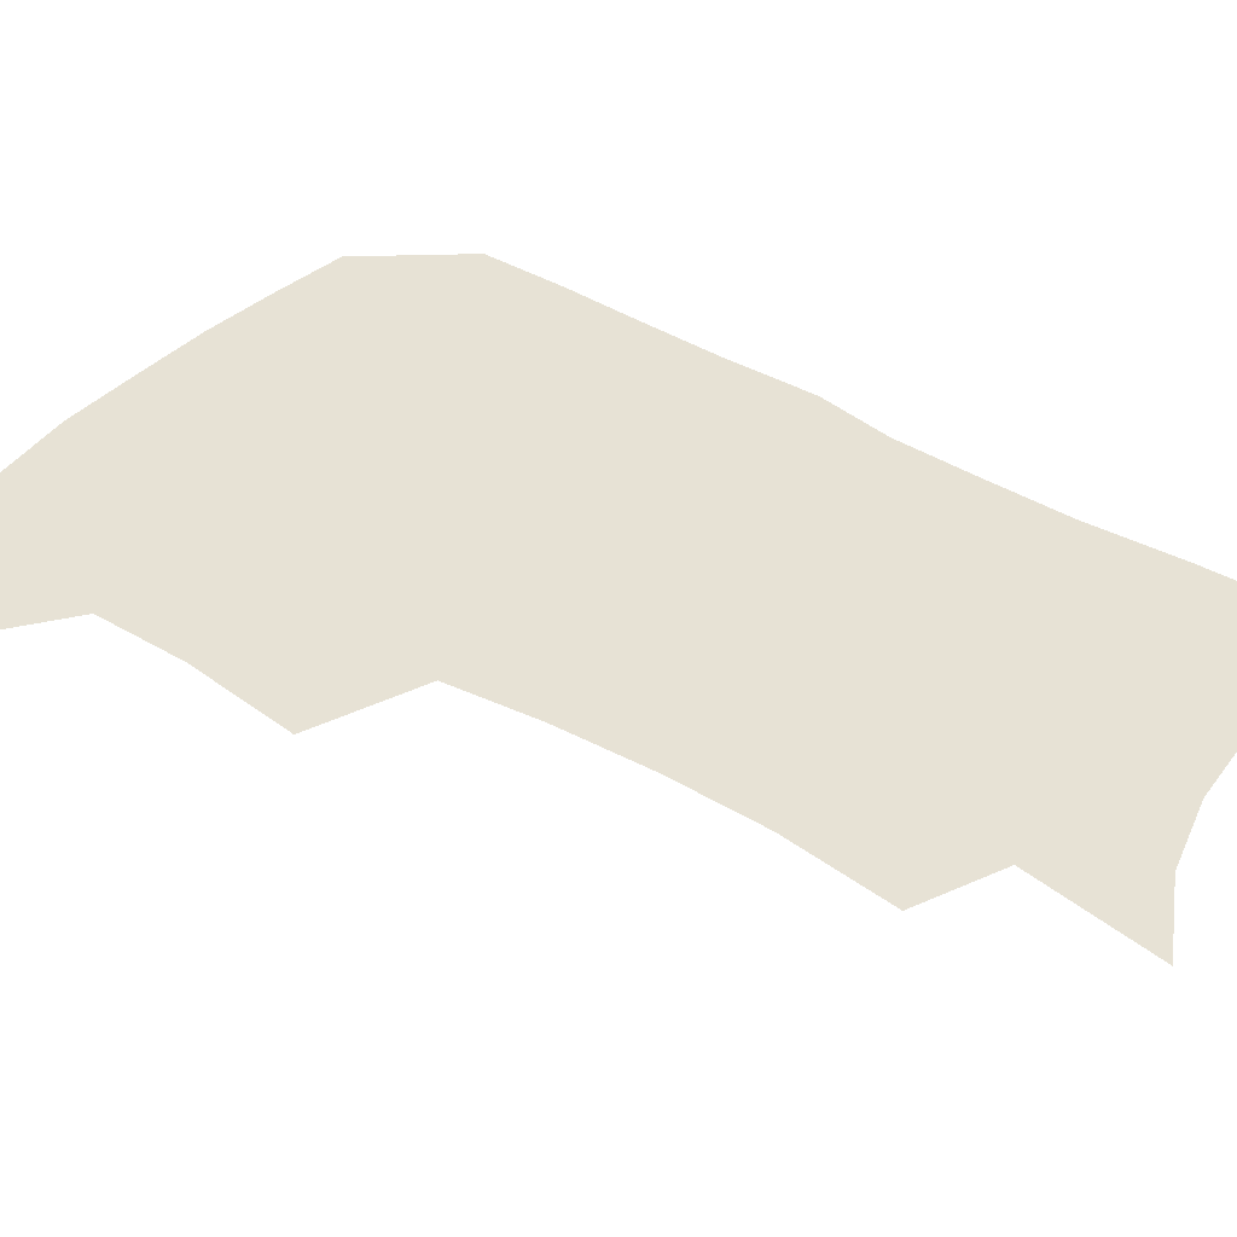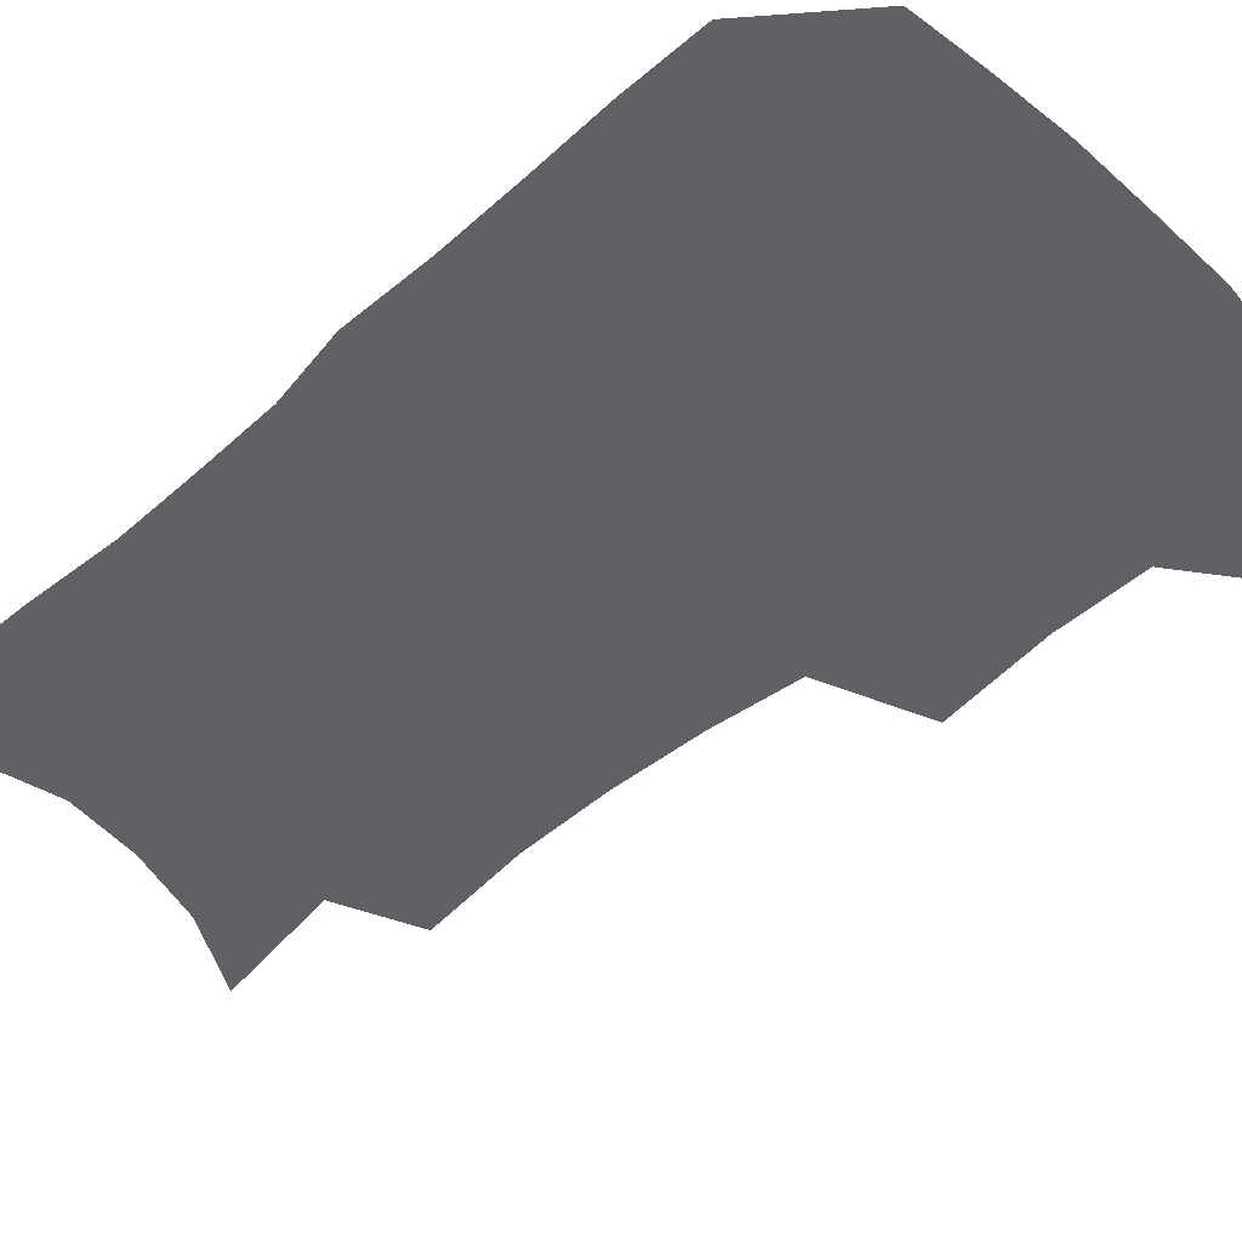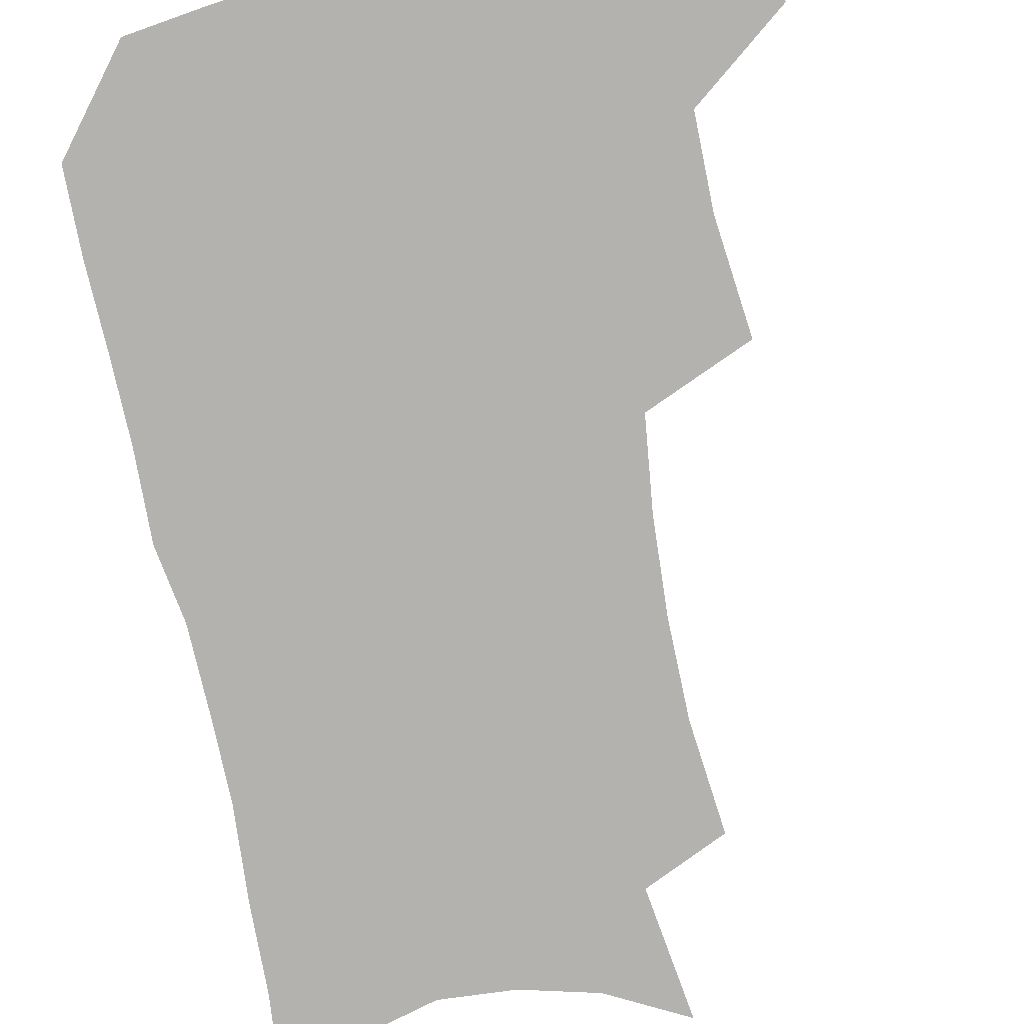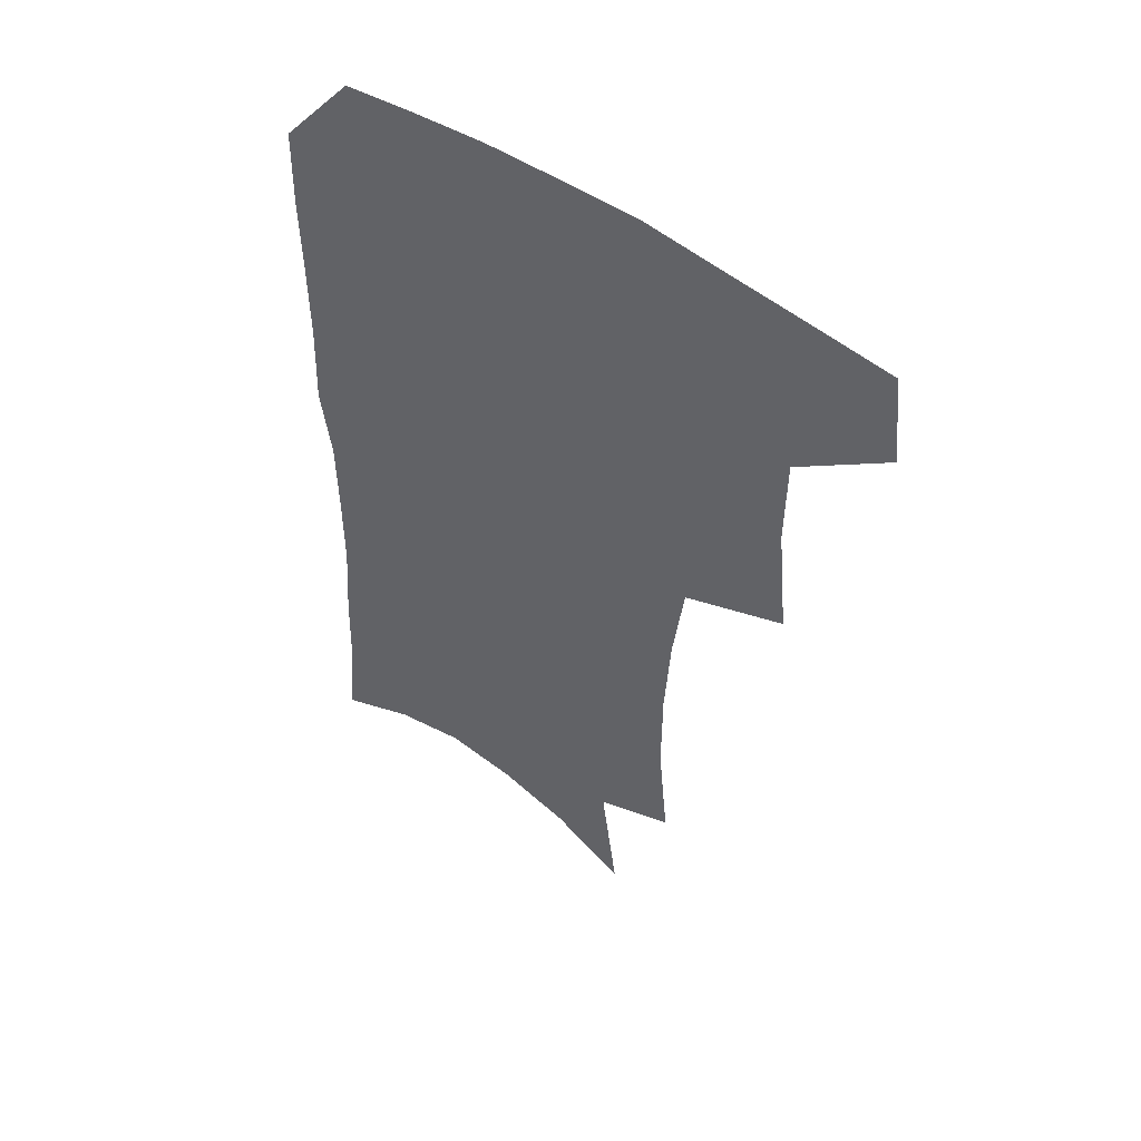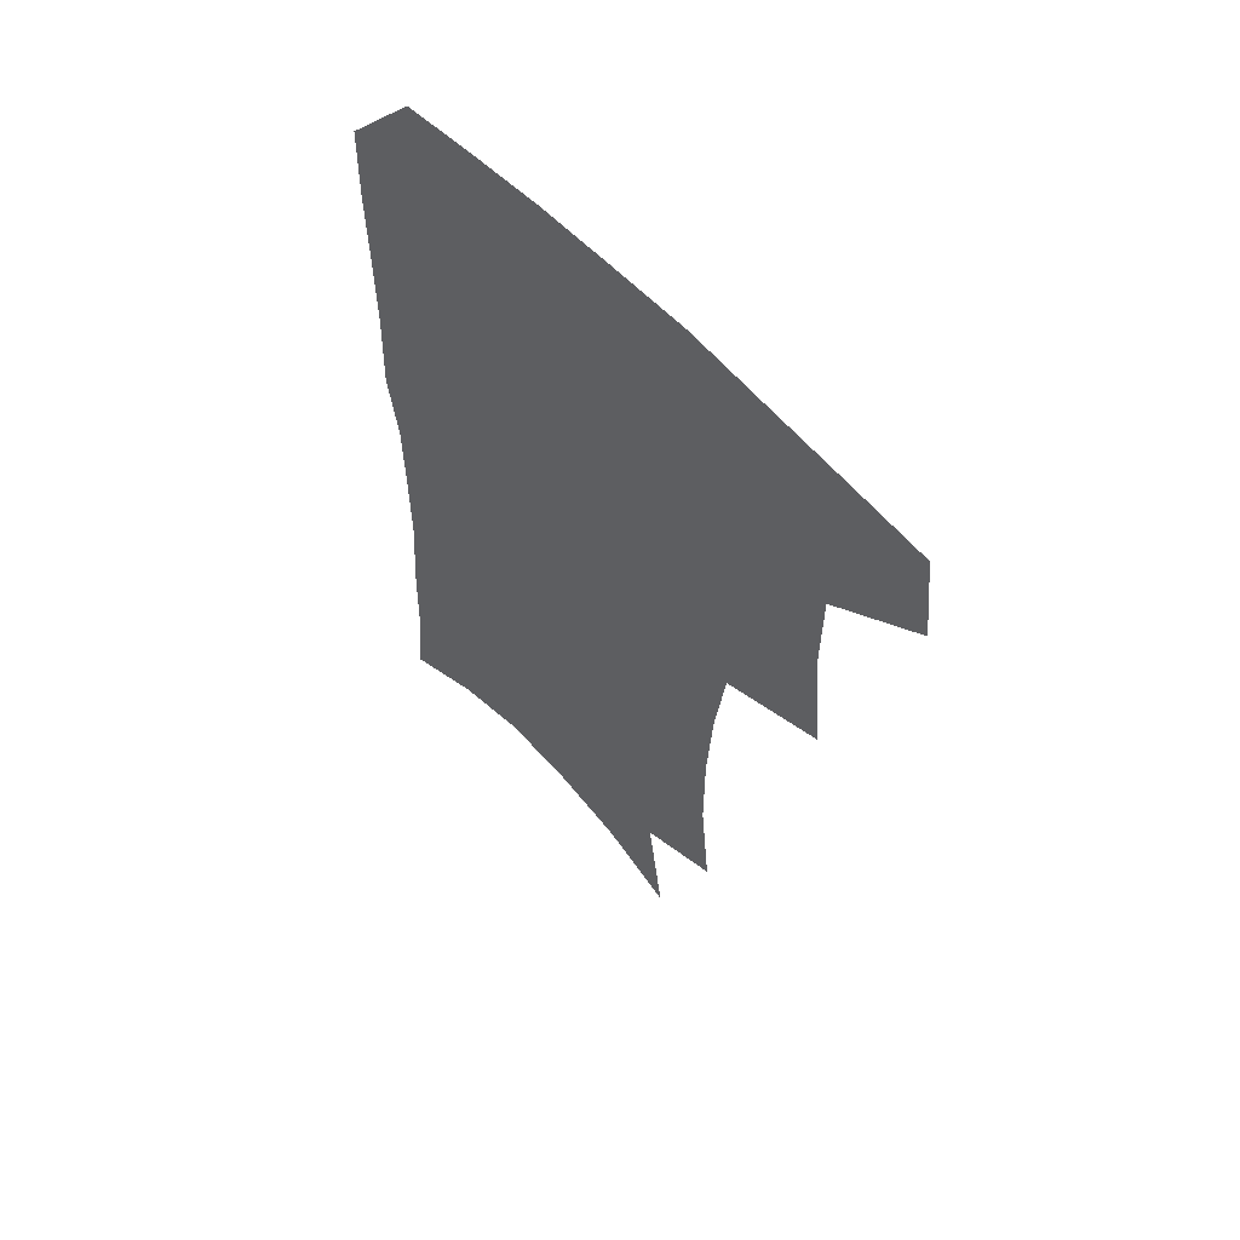
<metadata>
{"format":"obj","ext":"obj","renderer":"f3d","projection":"perspective","resolution":1024,"background":"white","views":[{"elev":40.1,"azim":-52.9,"up":"+Z"},{"elev":-50.4,"azim":133.8,"up":"+Z"},{"elev":-79.7,"azim":-167.7,"up":"+Z"},{"elev":51.5,"azim":-142.6,"up":"+Y"},{"elev":59.7,"azim":-132.7,"up":"+Y"}]}
</metadata>
<code>
v 481.4 472 0
v 485.2 504.5 0
v 512.2 370.9 0
v 516.3 412.3 0
v 515.9 445.8 0
v 518.3 478.9 0
v 515.4 507.6 0
v 553.2 212.4 0
v 557 252.7 0
v 556.9 287.9 0
v 554.7 322.4 0
v 550.5 355.1 0
v 548.7 390.1 0
v 548.6 422.7 0
v 548.7 453.3 0
v 547.9 481.6 0
v 544.5 510.5 0
v 576.3 151.8 0
v 582.8 199.3 0
v 585.3 239.9 0
v 584.3 272.2 0
v 583.7 307.3 0
v 581.6 338.7 0
v 578.3 366.7 0
v 578 399.6 0
v 577.9 429.5 0
v 577.8 457.2 0
v 576.4 483.5 0
v 573.1 513.4 0
v 604.3 166.9 0
v 609.5 216.2 0
v 609.1 249 0
v 608 280.7 0
v 607 313.4 0
v 605.5 344.4 0
v 604.3 373.2 0
v 603.6 401.9 0
v 603.8 431.3 0
v 603.9 458.3 0
v 603.7 484.5 0
v 602.6 512.8 0
v 631.7 174.1 0
v 632.7 217.7 0
v 632.1 253 0
v 631 284.9 0
v 630.2 313.9 0
v 629.2 344.4 0
v 628.7 375.6 0
v 628.7 404.1 0
v 629 432.4 0
v 629.8 458.6 0
v 630.8 484 0
v 631 511.8 0
v 658.7 176.3 0
v 656.4 217.1 0
v 656 248.1 0
v 654.6 280.7 0
v 653.1 315.8 0
v 652.4 345.9 0
v 653.4 372.6 0
v 653.7 401.5 0
v 653.6 431 0
v 654.7 457.3 0
v 656.7 482.8 0
v 659.3 509 0
v 686.2 169.1 0
v 682.2 208.2 0
v 680.8 241.4 0
v 678.1 276.9 0
v 678.9 306.1 0
v 678.2 337.4 0
v 678.4 367 0
v 679.9 395.2 0
v 681.7 423.1 0
v 682.1 451.9 0
v 682.1 480.5 0
v 685.9 505.6 0
v 691 541 0
v 716.5 153.9 0
v 713 190.6 0
v 712 222.6 0
v 709.5 257.1 0
v 709.6 288.1 0
v 710.1 319.1 0
v 714.4 346.7 0
v 713.3 379.4 0
v 713.5 410.6 0
v 714.2 441 0
v 713.6 471.6 0
f 5 6 1
f 1 6 2
f 6 7 2
f 12 13 3
f 3 13 4
f 13 14 4
f 4 14 5
f 14 15 5
f 5 15 6
f 15 16 6
f 6 16 7
f 16 17 7
f 19 20 8
f 8 20 9
f 20 21 9
f 9 21 10
f 21 22 10
f 10 22 11
f 22 23 11
f 11 23 12
f 23 24 12
f 12 24 13
f 24 25 13
f 13 25 14
f 25 26 14
f 14 26 15
f 26 27 15
f 15 27 16
f 27 28 16
f 16 28 17
f 28 29 17
f 18 30 19
f 30 31 19
f 19 31 20
f 31 32 20
f 20 32 21
f 32 33 21
f 21 33 22
f 33 34 22
f 22 34 23
f 34 35 23
f 23 35 24
f 35 36 24
f 24 36 25
f 36 37 25
f 25 37 26
f 37 38 26
f 26 38 27
f 38 39 27
f 27 39 28
f 39 40 28
f 28 40 29
f 40 41 29
f 30 42 31
f 42 43 31
f 31 43 32
f 43 44 32
f 32 44 33
f 44 45 33
f 33 45 34
f 45 46 34
f 34 46 35
f 46 47 35
f 35 47 36
f 47 48 36
f 36 48 37
f 48 49 37
f 37 49 38
f 49 50 38
f 38 50 39
f 50 51 39
f 39 51 40
f 51 52 40
f 40 52 41
f 52 53 41
f 42 54 43
f 54 55 43
f 43 55 44
f 55 56 44
f 44 56 45
f 56 57 45
f 45 57 46
f 57 58 46
f 46 58 47
f 58 59 47
f 47 59 48
f 59 60 48
f 48 60 49
f 60 61 49
f 49 61 50
f 61 62 50
f 50 62 51
f 62 63 51
f 51 63 52
f 63 64 52
f 52 64 53
f 64 65 53
f 54 66 55
f 66 67 55
f 55 67 56
f 67 68 56
f 56 68 57
f 68 69 57
f 57 69 58
f 69 70 58
f 58 70 59
f 70 71 59
f 59 71 60
f 71 72 60
f 60 72 61
f 72 73 61
f 61 73 62
f 73 74 62
f 62 74 63
f 74 75 63
f 63 75 64
f 75 76 64
f 64 76 65
f 76 77 65
f 66 79 67
f 79 80 67
f 67 80 68
f 80 81 68
f 68 81 69
f 81 82 69
f 69 82 70
f 82 83 70
f 70 83 71
f 83 84 71
f 71 84 72
f 84 85 72
f 72 85 73
f 85 86 73
f 73 86 74
f 86 87 74
f 74 87 75
f 87 88 75
f 75 88 76
f 88 89 76
f 76 89 77

</code>
